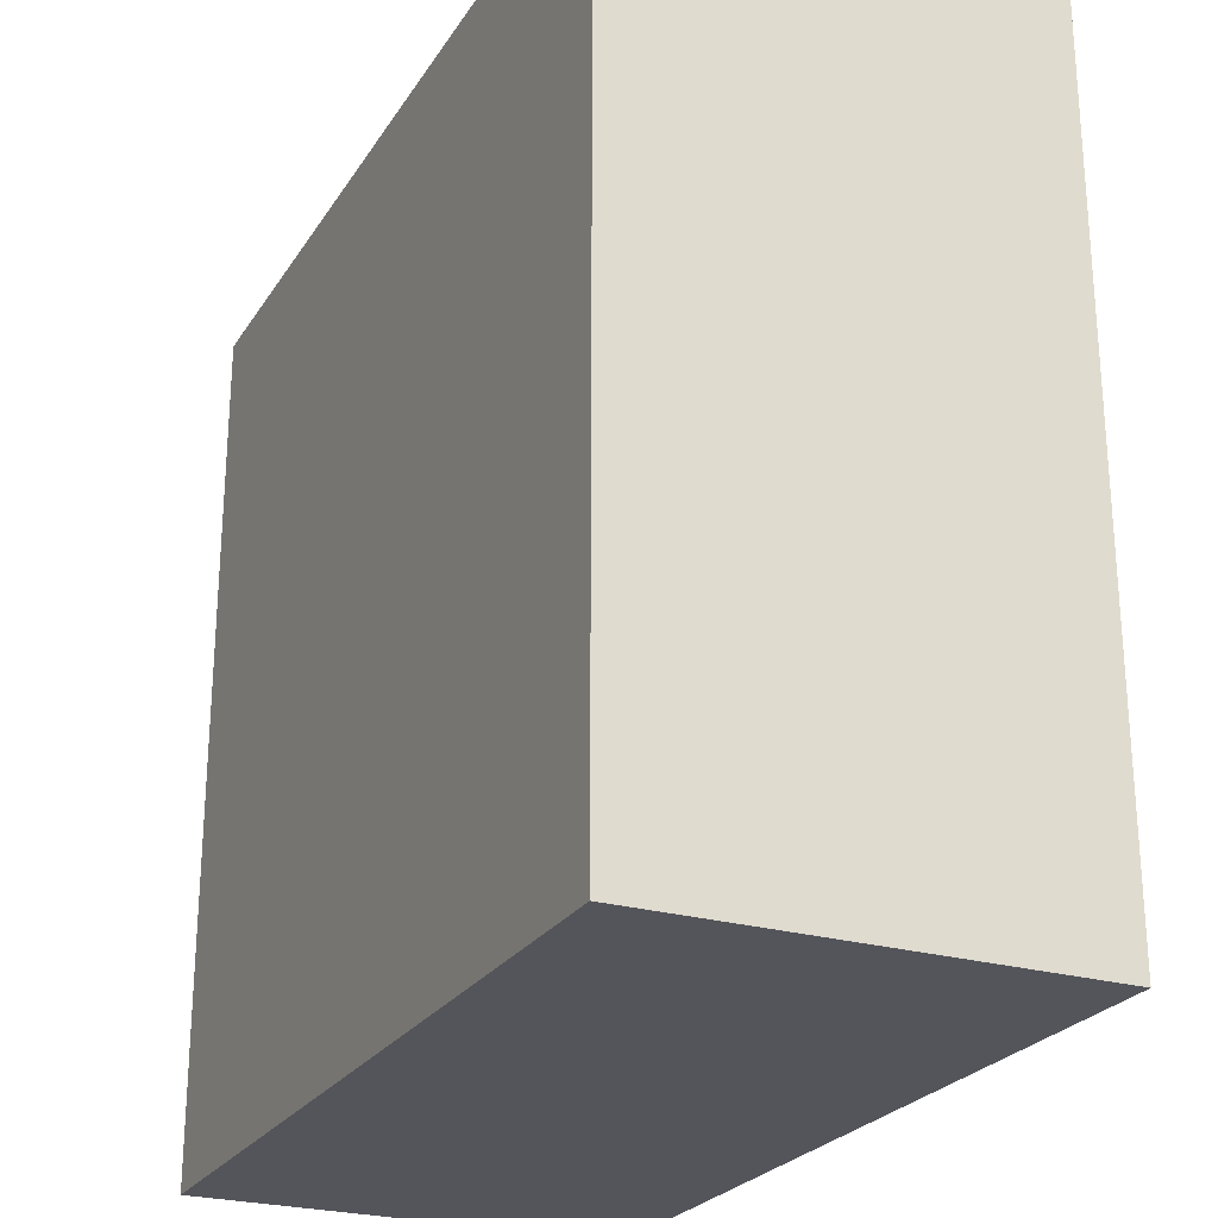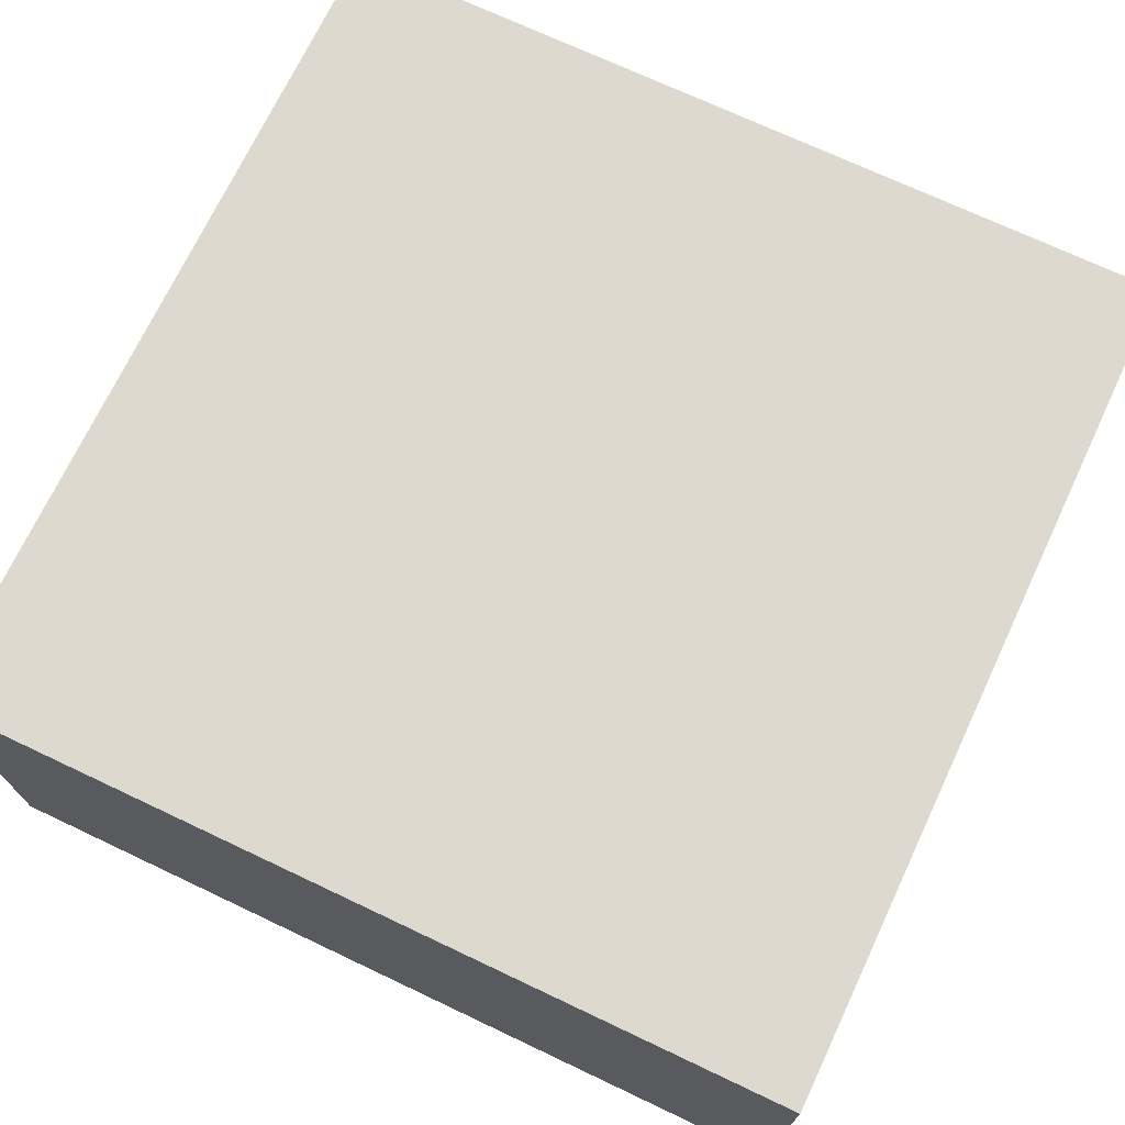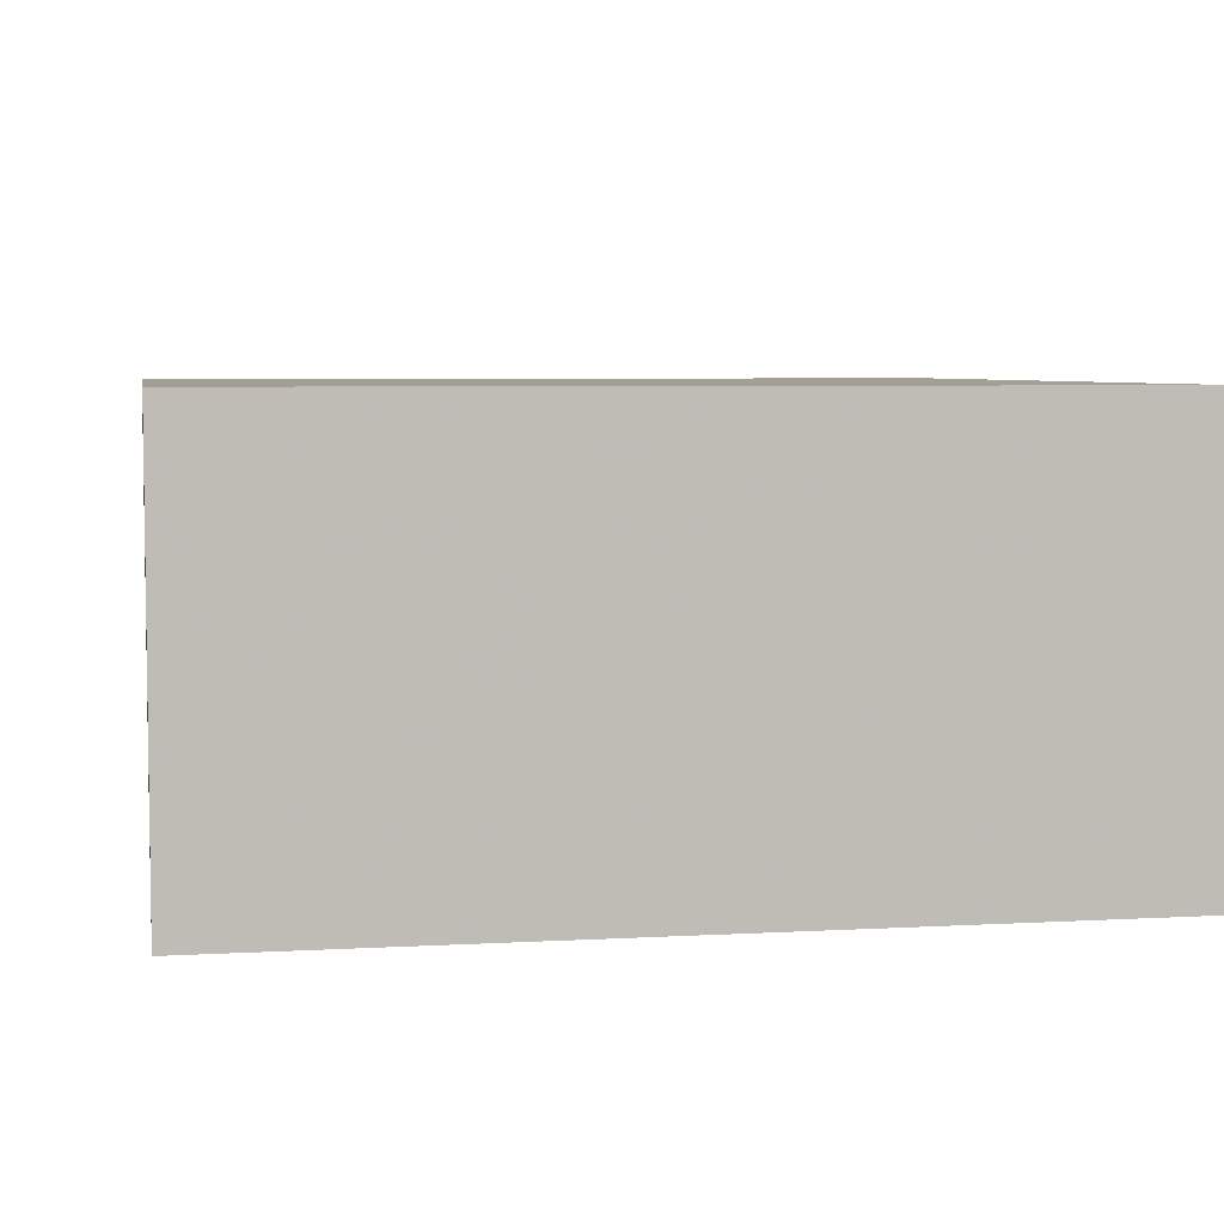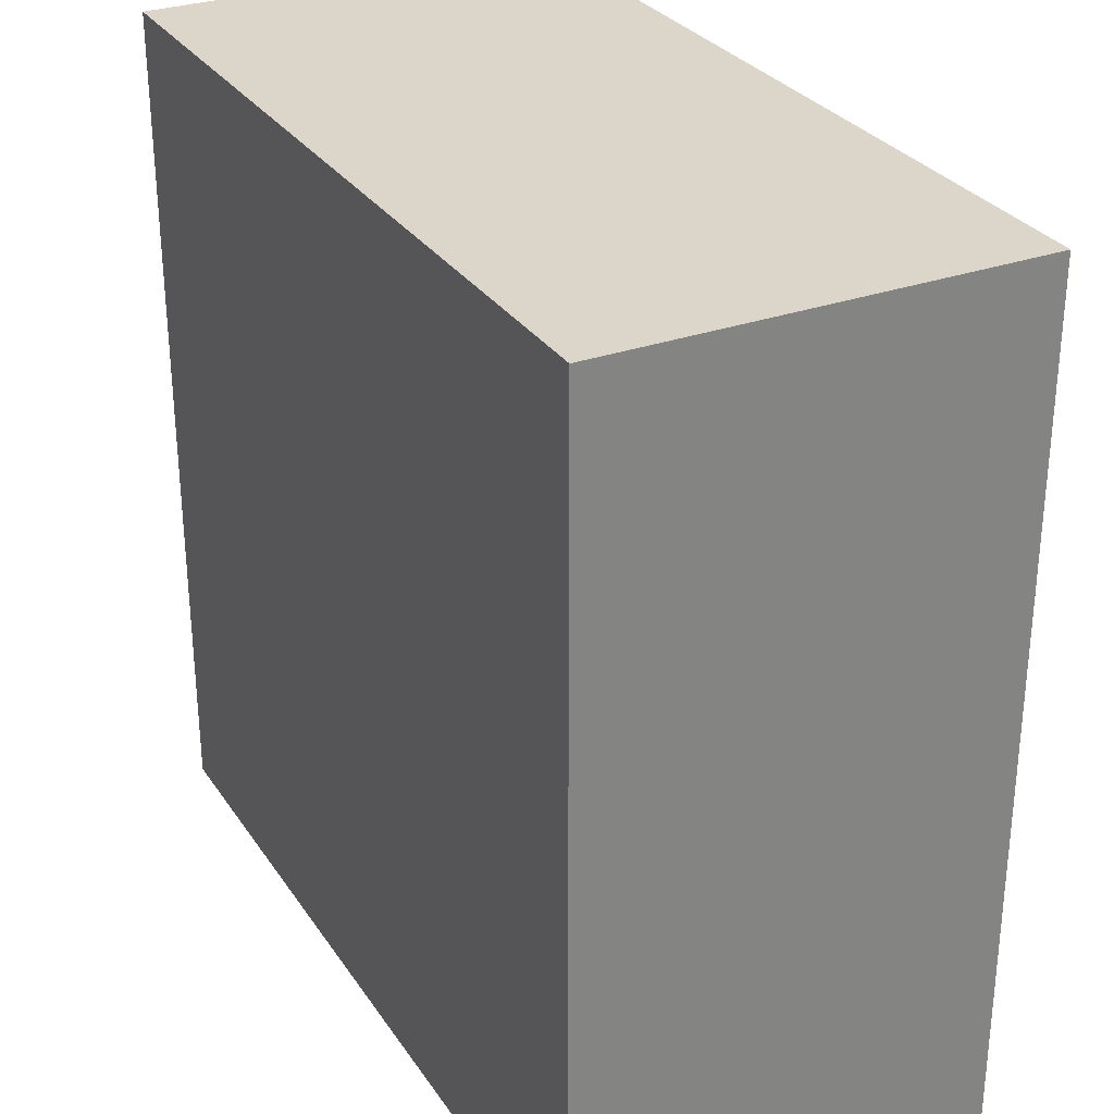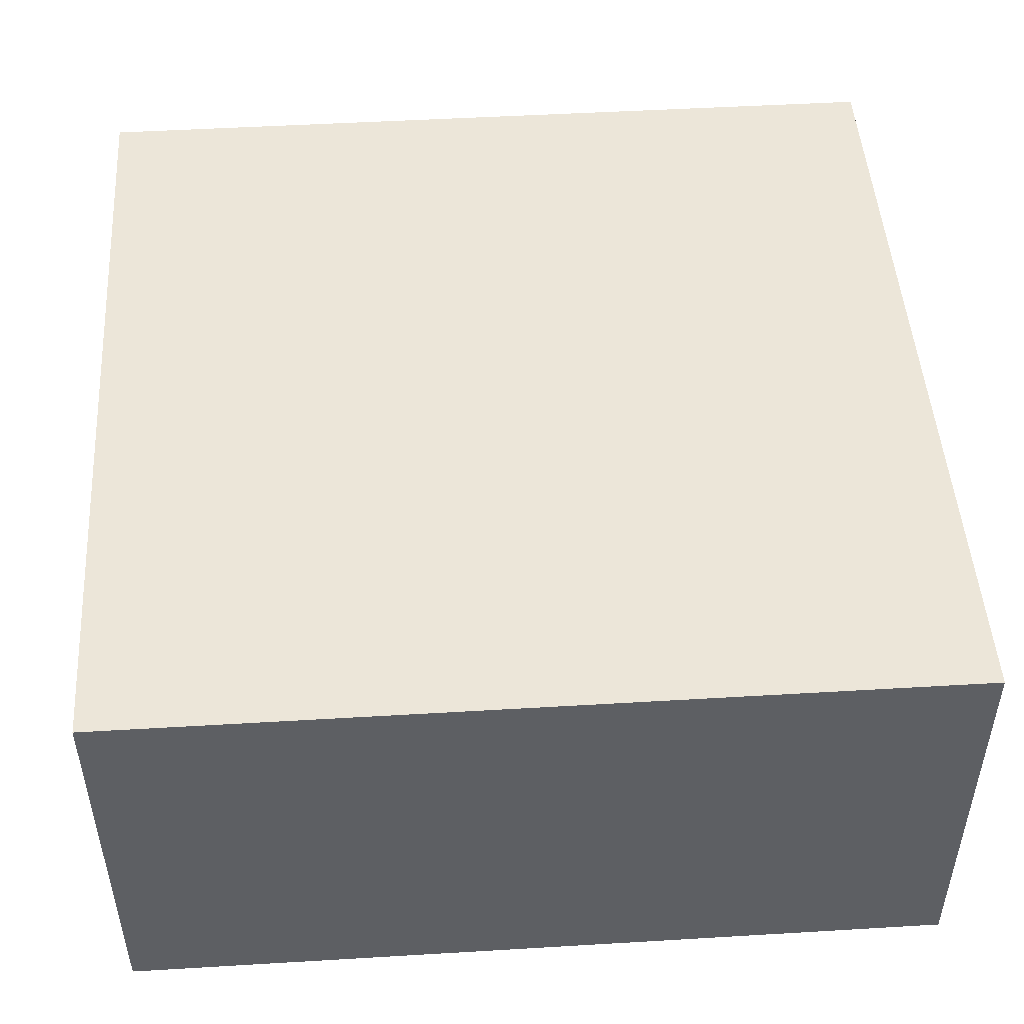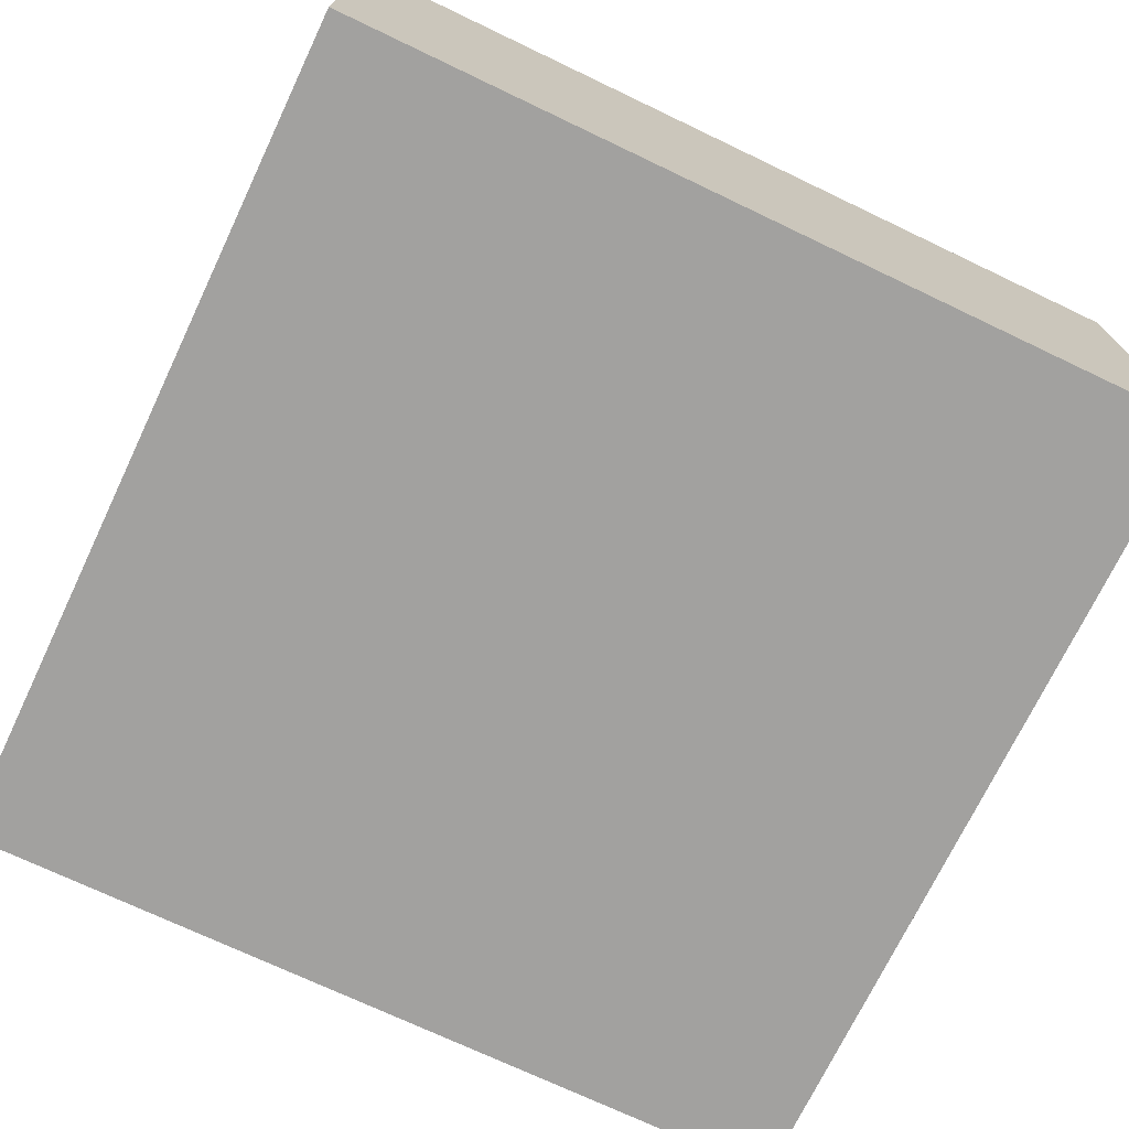
<metadata>
{"format":"obj","ext":"obj","renderer":"f3d","projection":"perspective","resolution":1024,"background":"white","views":[{"elev":-25.0,"azim":-115.1,"up":"+Z"},{"elev":71.6,"azim":-154.7,"up":"+Y"},{"elev":5.4,"azim":170.0,"up":"+Y"},{"elev":29.8,"azim":-117.6,"up":"+Z"},{"elev":48.6,"azim":-93.8,"up":"+Y"},{"elev":-72.2,"azim":154.5,"up":"+Y"}]}
</metadata>
<code>
v -5 -2.5 -5
v -5 -0.8333 -5
v -5 0.8333 -5
v -5 2.5 -5
v -3.571 -2.5 -5
v -3.571 -0.8333 -5
v -3.571 0.8333 -5
v -3.571 2.5 -5
v -2.143 -2.5 -5
v -2.143 -0.8333 -5
v -2.143 0.8333 -5
v -2.143 2.5 -5
v -0.7143 -2.5 -5
v -0.7143 -0.8333 -5
v -0.7143 0.8333 -5
v -0.7143 2.5 -5
v 0.7143 -2.5 -5
v 0.7143 -0.8333 -5
v 0.7143 0.8333 -5
v 0.7143 2.5 -5
v 2.143 -2.5 -5
v 2.143 -0.8333 -5
v 2.143 0.8333 -5
v 2.143 2.5 -5
v 3.571 -2.5 -5
v 3.571 -0.8333 -5
v 3.571 0.8333 -5
v 3.571 2.5 -5
v 5 -2.5 -5
v 5 -0.8333 -5
v 5 0.8333 -5
v 5 2.5 -5
v 5 -2.5 -3.571
v 5 -0.8333 -3.571
v 5 0.8333 -3.571
v 5 2.5 -3.571
v 5 -2.5 -2.143
v 5 -0.8333 -2.143
v 5 0.8333 -2.143
v 5 2.5 -2.143
v 5 -2.5 -0.7143
v 5 -0.8333 -0.7143
v 5 0.8333 -0.7143
v 5 2.5 -0.7143
v 5 -2.5 0.7143
v 5 -0.8333 0.7143
v 5 0.8333 0.7143
v 5 2.5 0.7143
v 5 -2.5 2.143
v 5 -0.8333 2.143
v 5 0.8333 2.143
v 5 2.5 2.143
v 5 -2.5 3.571
v 5 -0.8333 3.571
v 5 0.8333 3.571
v 5 2.5 3.571
v 5 -2.5 5
v 5 -0.8333 5
v 5 0.8333 5
v 5 2.5 5
v 3.571 -2.5 5
v 3.571 -0.8333 5
v 3.571 0.8333 5
v 3.571 2.5 5
v 2.143 -2.5 5
v 2.143 -0.8333 5
v 2.143 0.8333 5
v 2.143 2.5 5
v 0.7143 -2.5 5
v 0.7143 -0.8333 5
v 0.7143 0.8333 5
v 0.7143 2.5 5
v -0.7143 -2.5 5
v -0.7143 -0.8333 5
v -0.7143 0.8333 5
v -0.7143 2.5 5
v -2.143 -2.5 5
v -2.143 -0.8333 5
v -2.143 0.8333 5
v -2.143 2.5 5
v -3.571 -2.5 5
v -3.571 -0.8333 5
v -3.571 0.8333 5
v -3.571 2.5 5
v -5 -2.5 5
v -5 -0.8333 5
v -5 0.8333 5
v -5 2.5 5
v -5 -2.5 3.571
v -5 -0.8333 3.571
v -5 0.8333 3.571
v -5 2.5 3.571
v -5 -2.5 2.143
v -5 -0.8333 2.143
v -5 0.8333 2.143
v -5 2.5 2.143
v -5 -2.5 0.7143
v -5 -0.8333 0.7143
v -5 0.8333 0.7143
v -5 2.5 0.7143
v -5 -2.5 -0.7143
v -5 -0.8333 -0.7143
v -5 0.8333 -0.7143
v -5 2.5 -0.7143
v -5 -2.5 -2.143
v -5 -0.8333 -2.143
v -5 0.8333 -2.143
v -5 2.5 -2.143
v -5 -2.5 -3.571
v -5 -0.8333 -3.571
v -5 0.8333 -3.571
v -5 2.5 -3.571
v -3.571 2.5 -3.571
v -3.571 2.5 -2.143
v -3.571 2.5 -0.7143
v -3.571 2.5 0.7143
v -3.571 2.5 2.143
v -3.571 2.5 3.571
v -2.143 2.5 -3.571
v -2.143 2.5 -2.143
v -2.143 2.5 -0.7143
v -2.143 2.5 0.7143
v -2.143 2.5 2.143
v -2.143 2.5 3.571
v -0.7143 2.5 -3.571
v -0.7143 2.5 -2.143
v -0.7143 2.5 -0.7143
v -0.7143 2.5 0.7143
v -0.7143 2.5 2.143
v -0.7143 2.5 3.571
v 0.7143 2.5 -3.571
v 0.7143 2.5 -2.143
v 0.7143 2.5 -0.7143
v 0.7143 2.5 0.7143
v 0.7143 2.5 2.143
v 0.7143 2.5 3.571
v 2.143 2.5 -3.571
v 2.143 2.5 -2.143
v 2.143 2.5 -0.7143
v 2.143 2.5 0.7143
v 2.143 2.5 2.143
v 2.143 2.5 3.571
v 3.571 2.5 -3.571
v 3.571 2.5 -2.143
v 3.571 2.5 -0.7143
v 3.571 2.5 0.7143
v 3.571 2.5 2.143
v 3.571 2.5 3.571
v -3.571 -2.5 3.571
v -3.571 -2.5 2.143
v -3.571 -2.5 0.7143
v -3.571 -2.5 -0.7143
v -3.571 -2.5 -2.143
v -3.571 -2.5 -3.571
v -2.143 -2.5 3.571
v -2.143 -2.5 2.143
v -2.143 -2.5 0.7143
v -2.143 -2.5 -0.7143
v -2.143 -2.5 -2.143
v -2.143 -2.5 -3.571
v -0.7143 -2.5 3.571
v -0.7143 -2.5 2.143
v -0.7143 -2.5 0.7143
v -0.7143 -2.5 -0.7143
v -0.7143 -2.5 -2.143
v -0.7143 -2.5 -3.571
v 0.7143 -2.5 3.571
v 0.7143 -2.5 2.143
v 0.7143 -2.5 0.7143
v 0.7143 -2.5 -0.7143
v 0.7143 -2.5 -2.143
v 0.7143 -2.5 -3.571
v 2.143 -2.5 3.571
v 2.143 -2.5 2.143
v 2.143 -2.5 0.7143
v 2.143 -2.5 -0.7143
v 2.143 -2.5 -2.143
v 2.143 -2.5 -3.571
v 3.571 -2.5 3.571
v 3.571 -2.5 2.143
v 3.571 -2.5 0.7143
v 3.571 -2.5 -0.7143
v 3.571 -2.5 -2.143
v 3.571 -2.5 -3.571
o q_hezi2
f 1 2 6 5
f 5 6 10 9
f 9 10 14 13
f 13 14 18 17
f 17 18 22 21
f 21 22 26 25
f 25 26 30 29
f 3 4 8 7
f 7 8 12 11
f 11 12 16 15
f 15 16 20 19
f 19 20 24 23
f 23 24 28 27
f 27 28 32 31
f 29 30 34 33
f 33 34 38 37
f 37 38 42 41
f 41 42 46 45
f 45 46 50 49
f 49 50 54 53
f 53 54 58 57
f 31 32 36 35
f 35 36 40 39
f 39 40 44 43
f 43 44 48 47
f 47 48 52 51
f 51 52 56 55
f 55 56 60 59
f 57 58 62 61
f 61 62 66 65
f 65 66 70 69
f 69 70 74 73
f 73 74 78 77
f 77 78 82 81
f 81 82 86 85
f 59 60 64 63
f 63 64 68 67
f 67 68 72 71
f 71 72 76 75
f 75 76 80 79
f 79 80 84 83
f 83 84 88 87
f 85 86 90 89
f 89 90 94 93
f 93 94 98 97
f 97 98 102 101
f 101 102 106 105
f 105 106 110 109
f 109 110 2 1
f 87 88 92 91
f 91 92 96 95
f 95 96 100 99
f 99 100 104 103
f 103 104 108 107
f 107 108 112 111
f 111 112 4 3
f 4 112 113 8
f 8 113 119 12
f 12 119 125 16
f 16 125 131 20
f 20 131 137 24
f 24 137 143 28
f 28 143 36 32
f 112 108 114 113
f 143 144 40 36
f 108 104 115 114
f 120 121 127 126
f 126 127 133 132
f 132 133 139 138
f 144 145 44 40
f 104 100 116 115
f 121 122 128 127
f 133 134 140 139
f 145 146 48 44
f 100 96 117 116
f 122 123 129 128
f 128 129 135 134
f 134 135 141 140
f 146 147 52 48
f 96 92 118 117
f 147 148 56 52
f 92 88 84 118
f 118 84 80 124
f 124 80 76 130
f 130 76 72 136
f 136 72 68 142
f 142 68 64 148
f 148 64 60 56
f 85 89 149 81
f 81 149 155 77
f 77 155 161 73
f 73 161 167 69
f 69 167 173 65
f 65 173 179 61
f 61 179 53 57
f 89 93 150 149
f 149 150 156 155
f 155 156 162 161
f 161 162 168 167
f 167 168 174 173
f 173 174 180 179
f 179 180 49 53
f 93 97 151 150
f 150 151 157 156
f 156 157 163 162
f 162 163 169 168
f 168 169 175 174
f 174 175 181 180
f 180 181 45 49
f 97 101 152 151
f 151 152 158 157
f 157 158 164 163
f 163 164 170 169
f 169 170 176 175
f 175 176 182 181
f 181 182 41 45
f 101 105 153 152
f 152 153 159 158
f 158 159 165 164
f 164 165 171 170
f 170 171 177 176
f 176 177 183 182
f 182 183 37 41
f 105 109 154 153
f 153 154 160 159
f 159 160 166 165
f 165 166 172 171
f 171 172 178 177
f 177 178 184 183
f 183 184 33 37
f 109 1 5 154
f 154 5 9 160
f 160 9 13 166
f 166 13 17 172
f 172 17 21 178
f 178 21 25 184
f 184 25 29 33
f 2 3 7 6
f 6 7 11 10
f 10 11 15 14
f 14 15 19 18
f 18 19 23 22
f 22 23 27 26
f 26 27 31 30
f 30 31 35 34
f 34 35 39 38
f 38 39 43 42
f 42 43 47 46
f 46 47 51 50
f 50 51 55 54
f 54 55 59 58
f 58 59 63 62
f 62 63 67 66
f 66 67 71 70
f 70 71 75 74
f 74 75 79 78
f 78 79 83 82
f 82 83 87 86
f 86 87 91 90
f 90 91 95 94
f 94 95 99 98
f 98 99 103 102
f 102 103 107 106
f 106 107 111 110
f 110 111 3 2
f 113 114 120 119
f 119 120 126 125
f 125 126 132 131
f 131 132 138 137
f 137 138 144 143
f 114 115 121 120
f 138 139 145 144
f 115 116 122 121
f 127 128 134 133
f 139 140 146 145
f 116 117 123 122
f 140 141 147 146
f 117 118 124 123
f 123 124 130 129
f 129 130 136 135
f 135 136 142 141
f 141 142 148 147

</code>
